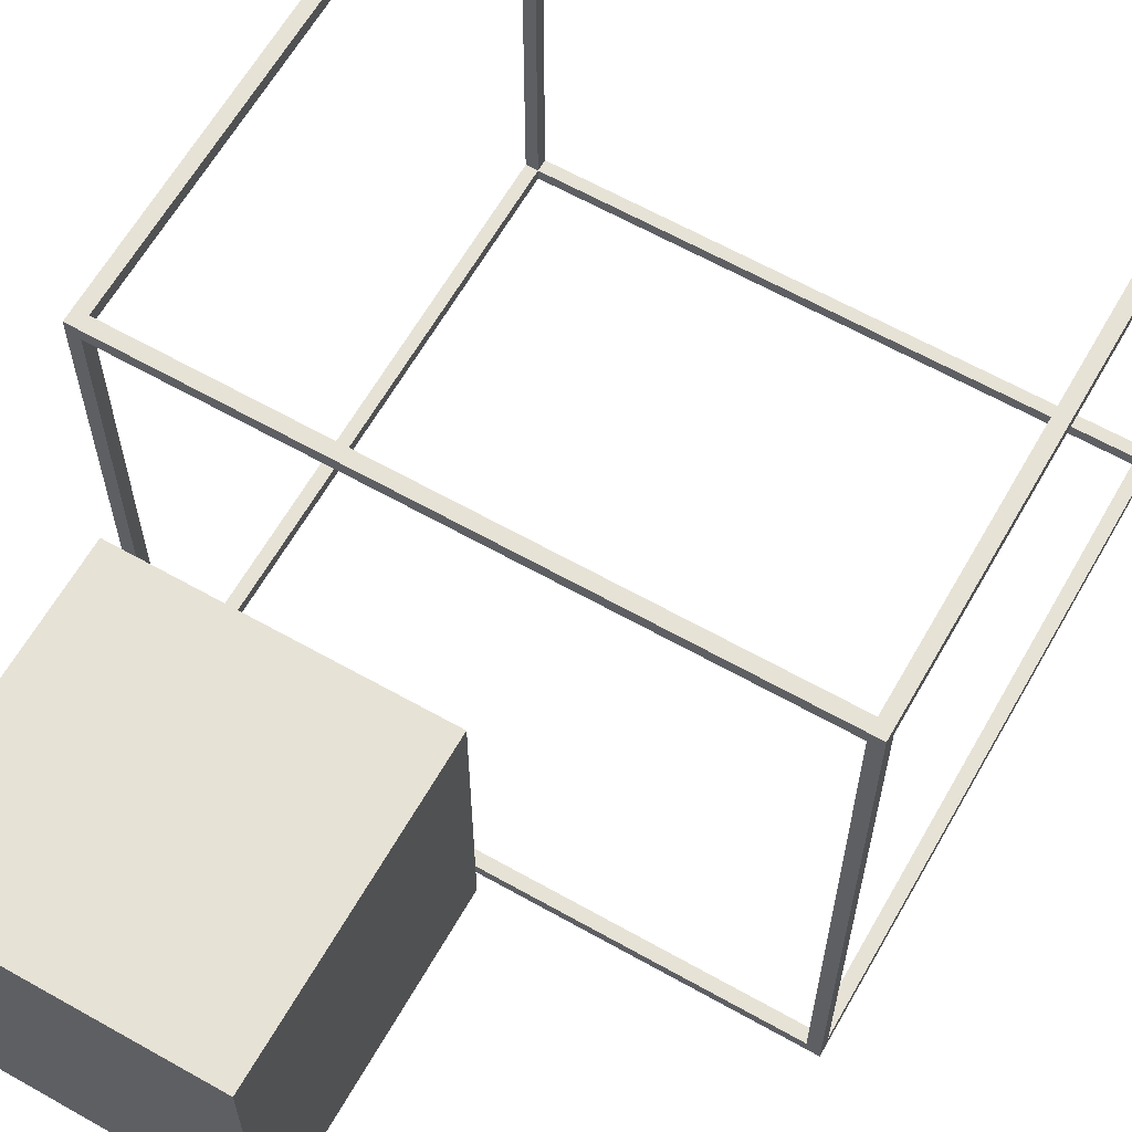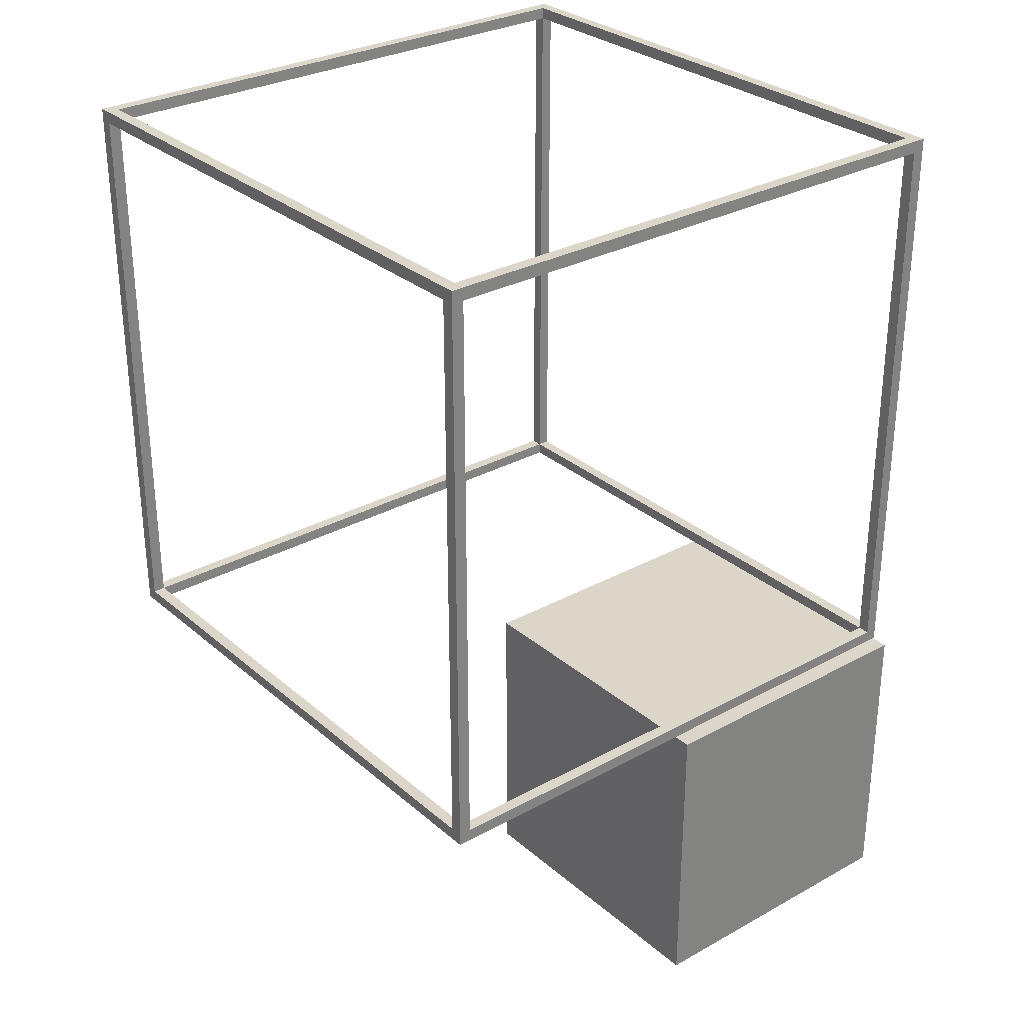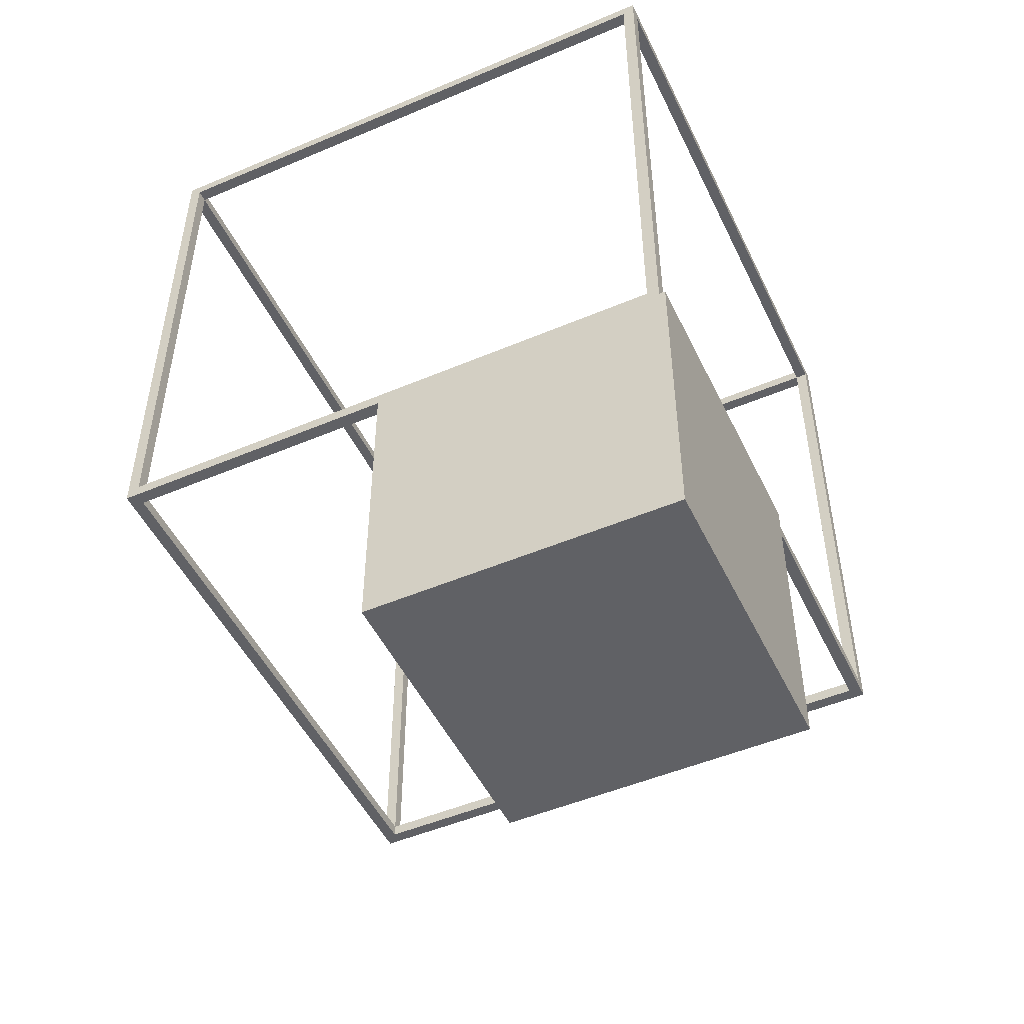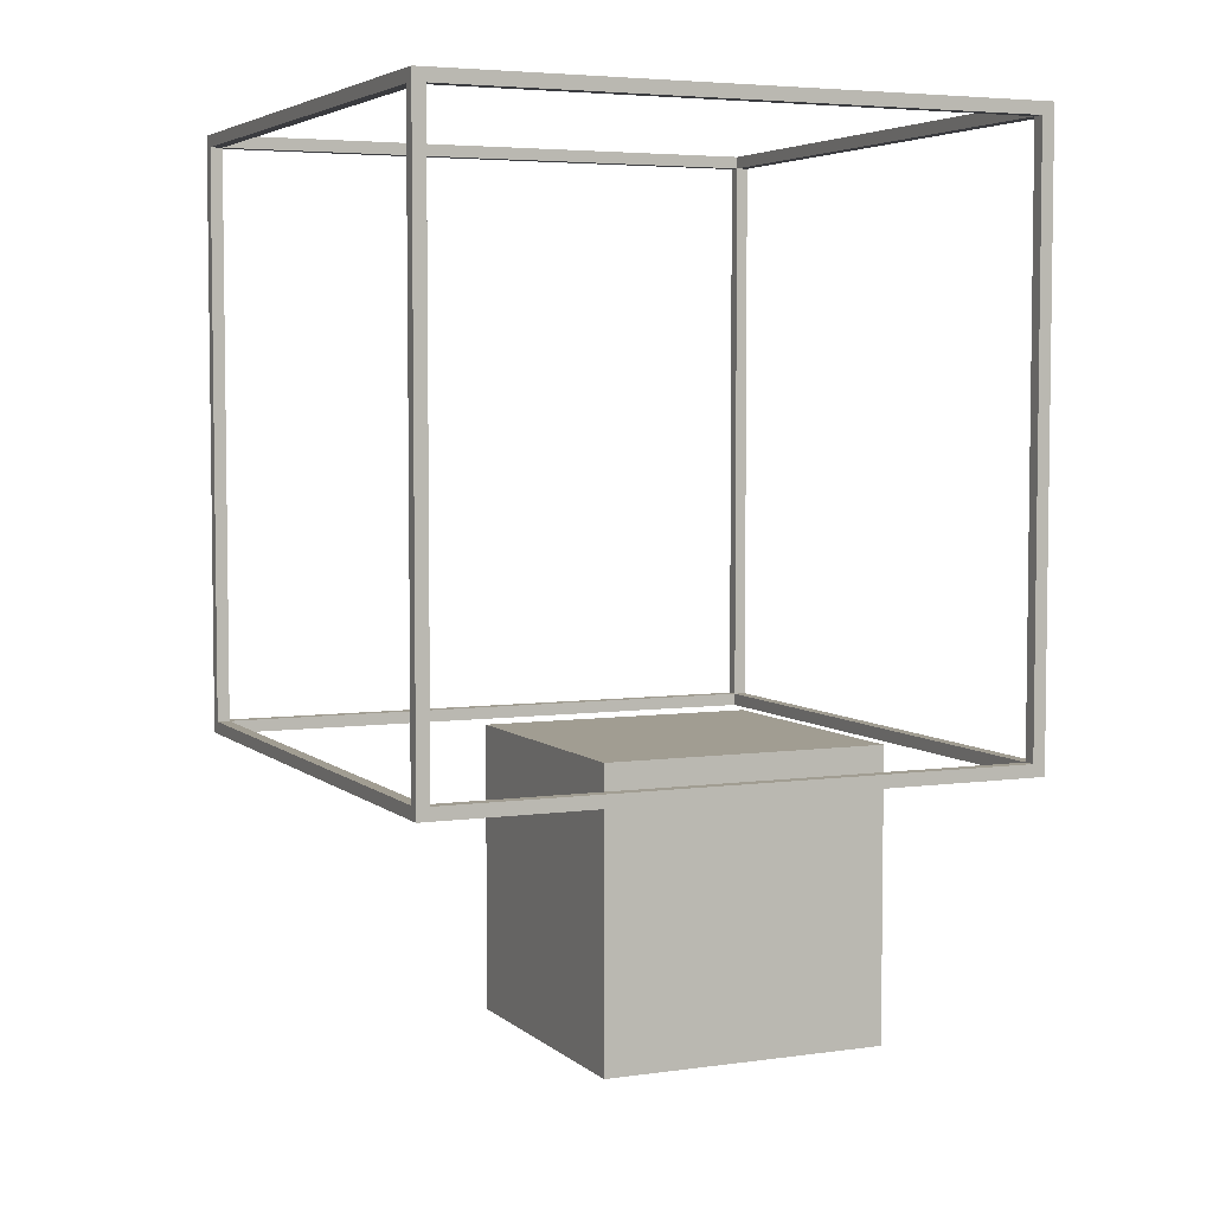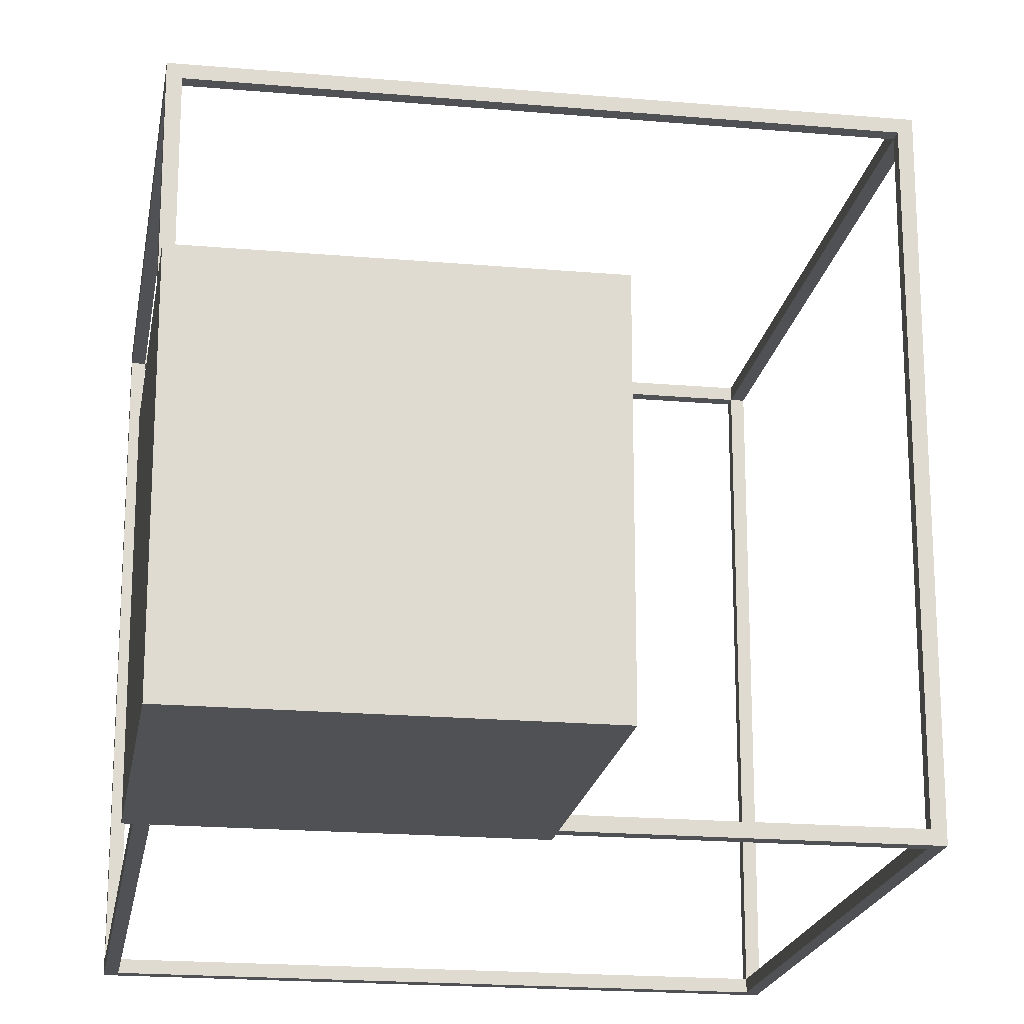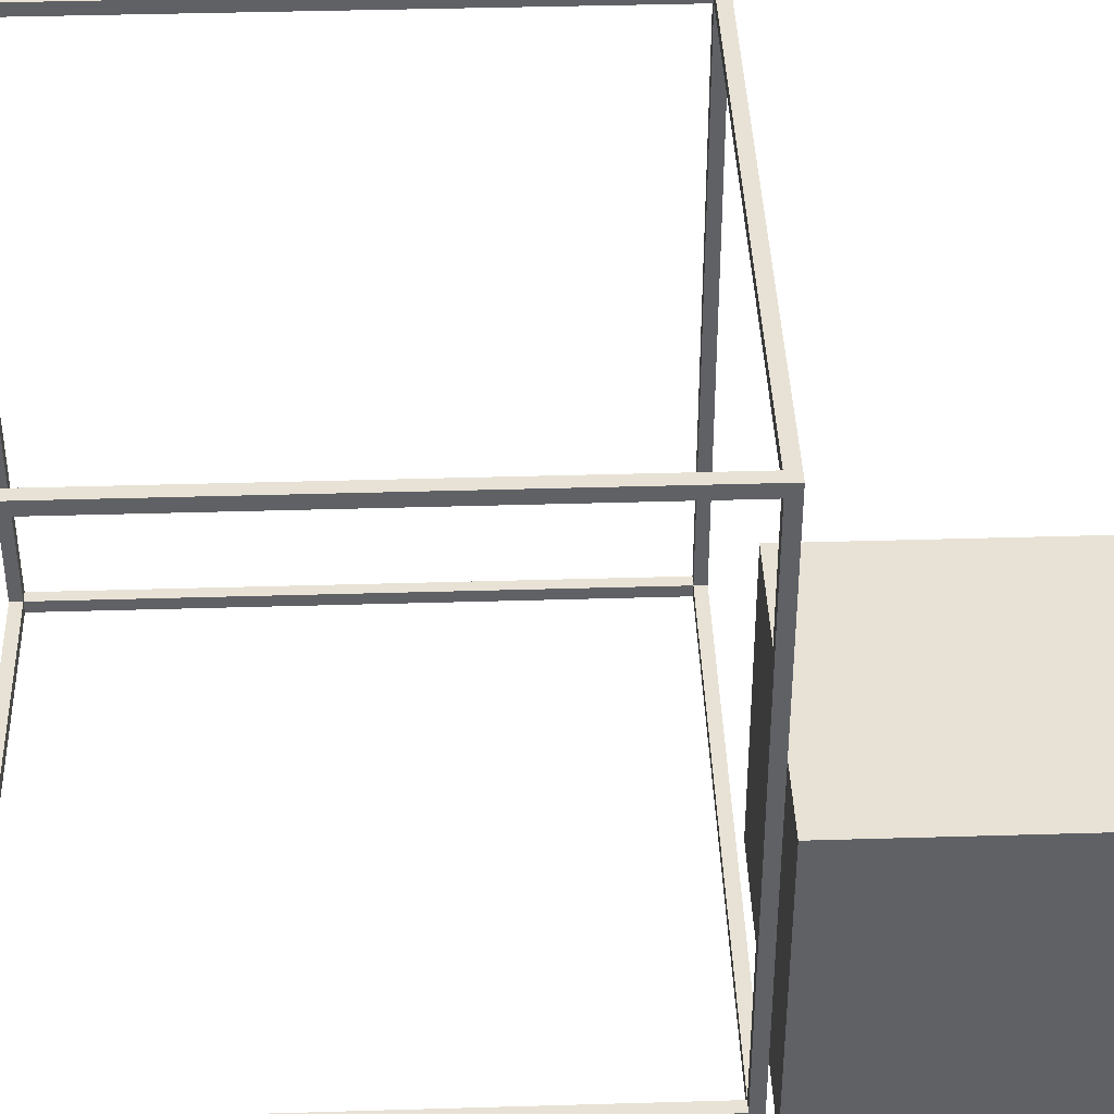
<metadata>
{"format":"obj","ext":"obj","renderer":"f3d","projection":"perspective","resolution":1024,"background":"white","views":[{"elev":63.3,"azim":-150.3,"up":"+Y"},{"elev":29.8,"azim":-38.9,"up":"+Z"},{"elev":-49.6,"azim":25.1,"up":"+Z"},{"elev":4.8,"azim":-114.2,"up":"+Z"},{"elev":-19.7,"azim":170.7,"up":"+Y"},{"elev":40.2,"azim":87.9,"up":"+Y"}]}
</metadata>
<code>
o ReWesh.2x2_Cube
v -0.5 -0.5 0.5
v -0.5 0.5 0.5
v -0.5 -0.5 -0.5
v -0.5 0.5 -0.5
v 0.5 -0.5 0.5
v 0.5 0.5 0.5
v 0.5 -0.5 -0.5
v 0.5 0.5 -0.5
v -1.43 -0.47 2.43
v 0.47 -0.47 2.47
v -1.47 -0.47 2.47
v 0.43 -0.47 2.43
v -1.43 -0.47 0.57
v 0.43 -0.47 0.57
v -1.47 -0.47 0.53
v 0.47 -0.47 0.53
v -1.43 -0.43 2.43
v -1.43 -0.43 2.47
v -1.47 -0.43 0.57
v -1.43 -0.43 0.57
v 0.43 -0.43 0.57
v 0.47 -0.43 0.57
v 0.43 -0.43 2.43
v 0.47 -0.43 2.43
v -1.47 -0.43 2.43
v 0.43 -0.43 2.47
v -1.43 -0.43 0.53
v 0.43 -0.43 0.53
v -1.43 1.43 2.43
v -1.43 1.43 2.47
v -1.47 1.43 0.57
v -1.43 1.43 0.57
v 0.43 1.43 0.57
v 0.47 1.43 0.57
v 0.43 1.43 2.43
v 0.47 1.43 2.43
v 0.47 1.47 2.47
v -1.47 1.43 2.43
v -1.47 1.47 2.47
v 0.43 1.43 2.47
v -1.47 1.47 0.53
v -1.43 1.43 0.53
v 0.43 1.43 0.53
v 0.47 1.47 0.53
v -1.43 1.47 2.43
v -1.43 1.47 0.57
v 0.43 1.47 0.57
v 0.43 1.47 2.43
f 1 2 4 3
f 3 4 8 7
f 7 8 6 5
f 5 6 2 1
f 3 7 5 1
f 8 4 2 6
f 16 10 12 14
f 11 9 12 10
f 13 9 11 15
f 16 14 13 15
f 23 24 22 21
f 18 17 29 30
f 23 26 40 35
f 15 19 31 41
f 23 17 18 26
f 25 17 20 19
f 25 11 39 38
f 20 21 28 27
f 13 14 21 20
f 14 12 23 21
f 16 15 27 28
f 11 10 26 18
f 12 9 17 23
f 9 13 20 17
f 15 11 25 19
f 10 16 22 24
f 30 29 35 40
f 17 25 38 29
f 19 20 32 31
f 27 15 41 42
f 11 18 30 39
f 21 22 34 33
f 16 28 43 44
f 24 23 35 36
f 22 16 44 34
f 26 10 37 40
f 28 21 33 43
f 10 24 36 37
f 20 27 42 32
f 31 32 29 38
f 33 47 46 32
f 43 33 32 42
f 44 37 36 34
f 40 37 39 30
f 31 38 39 41
f 43 42 41 44
f 33 34 36 35
f 33 35 48 47
f 45 48 35 29
f 32 46 45 29
f 45 46 41 39
f 48 45 39 37
f 37 44 47 48
f 46 47 44 41

</code>
